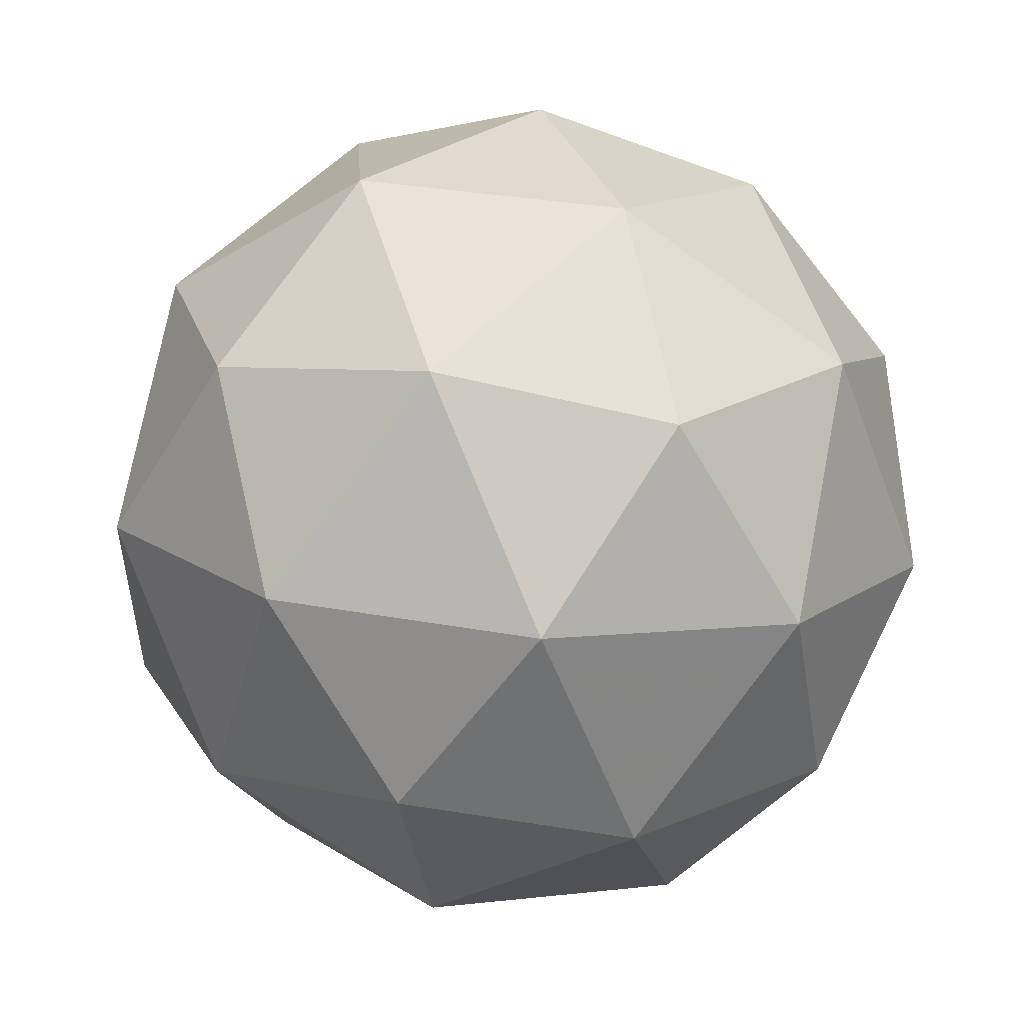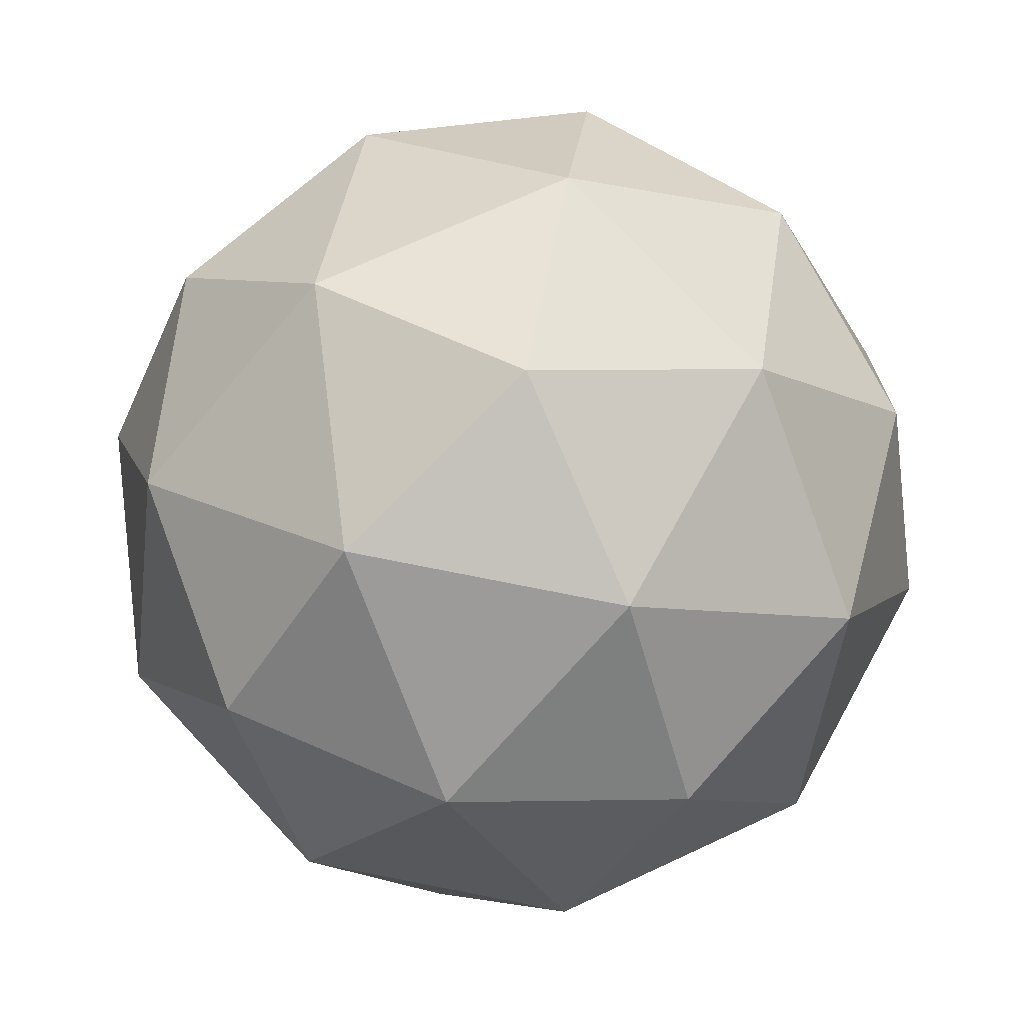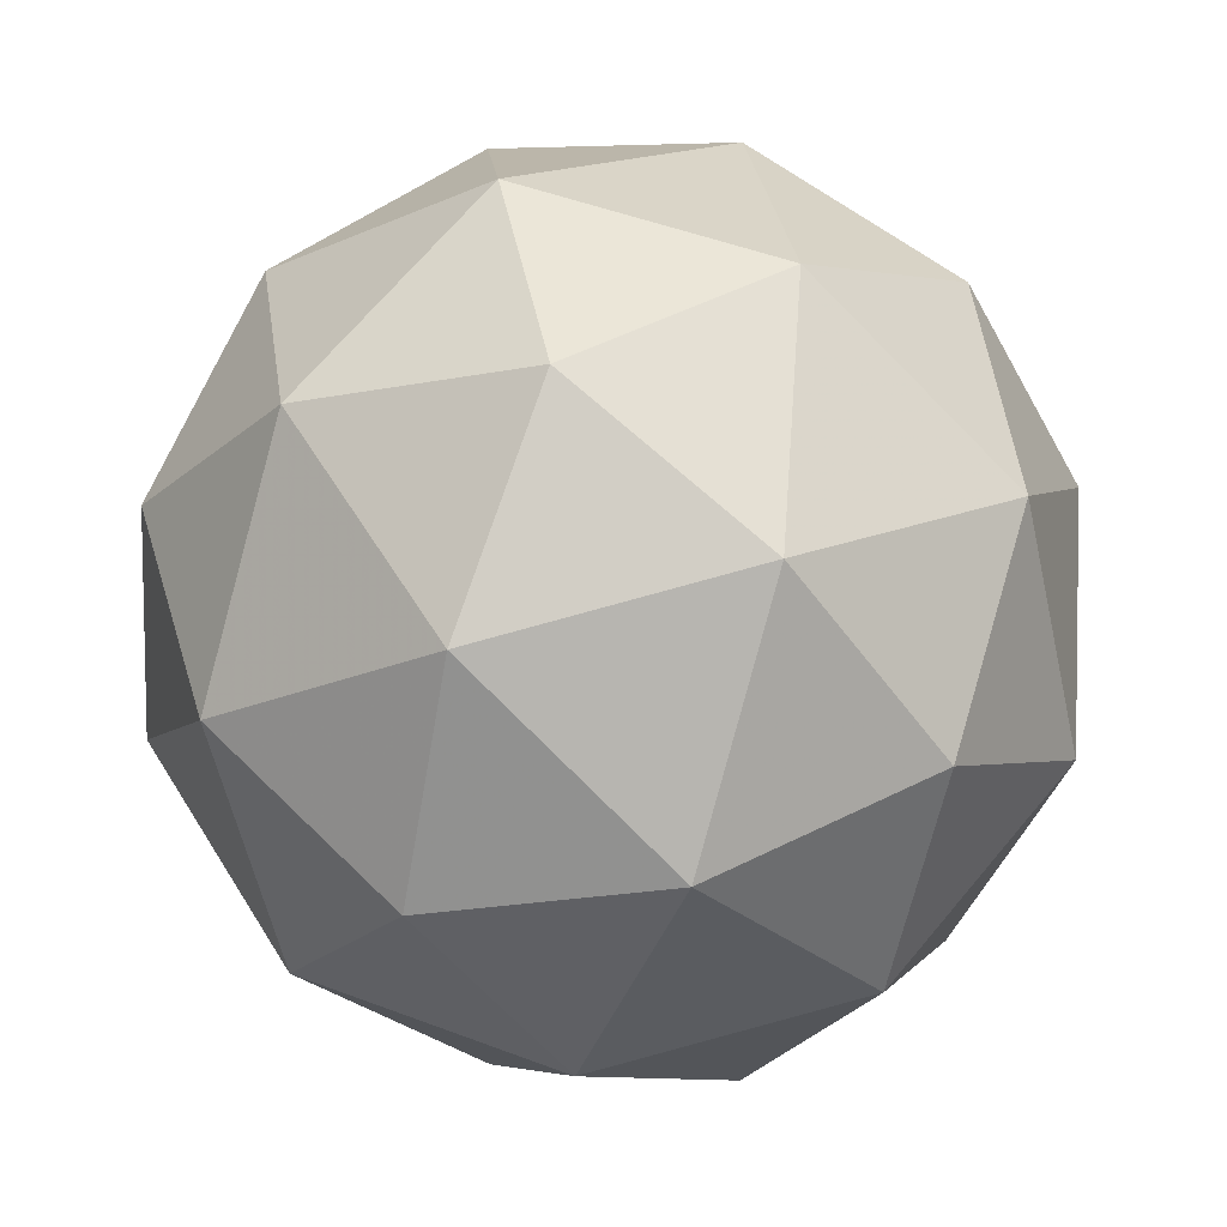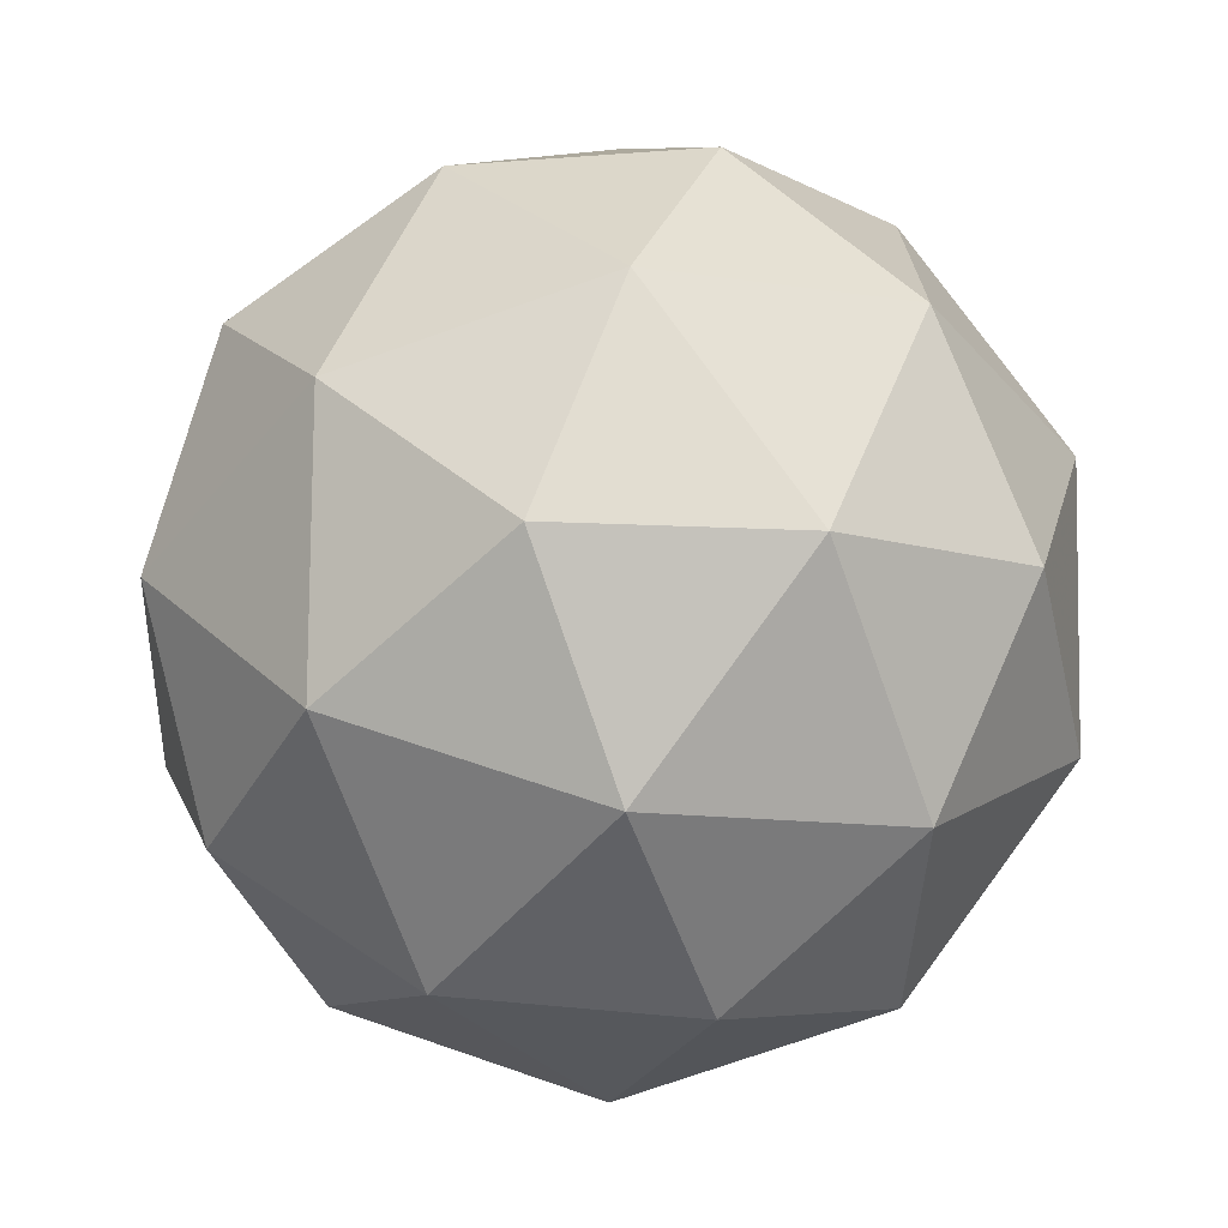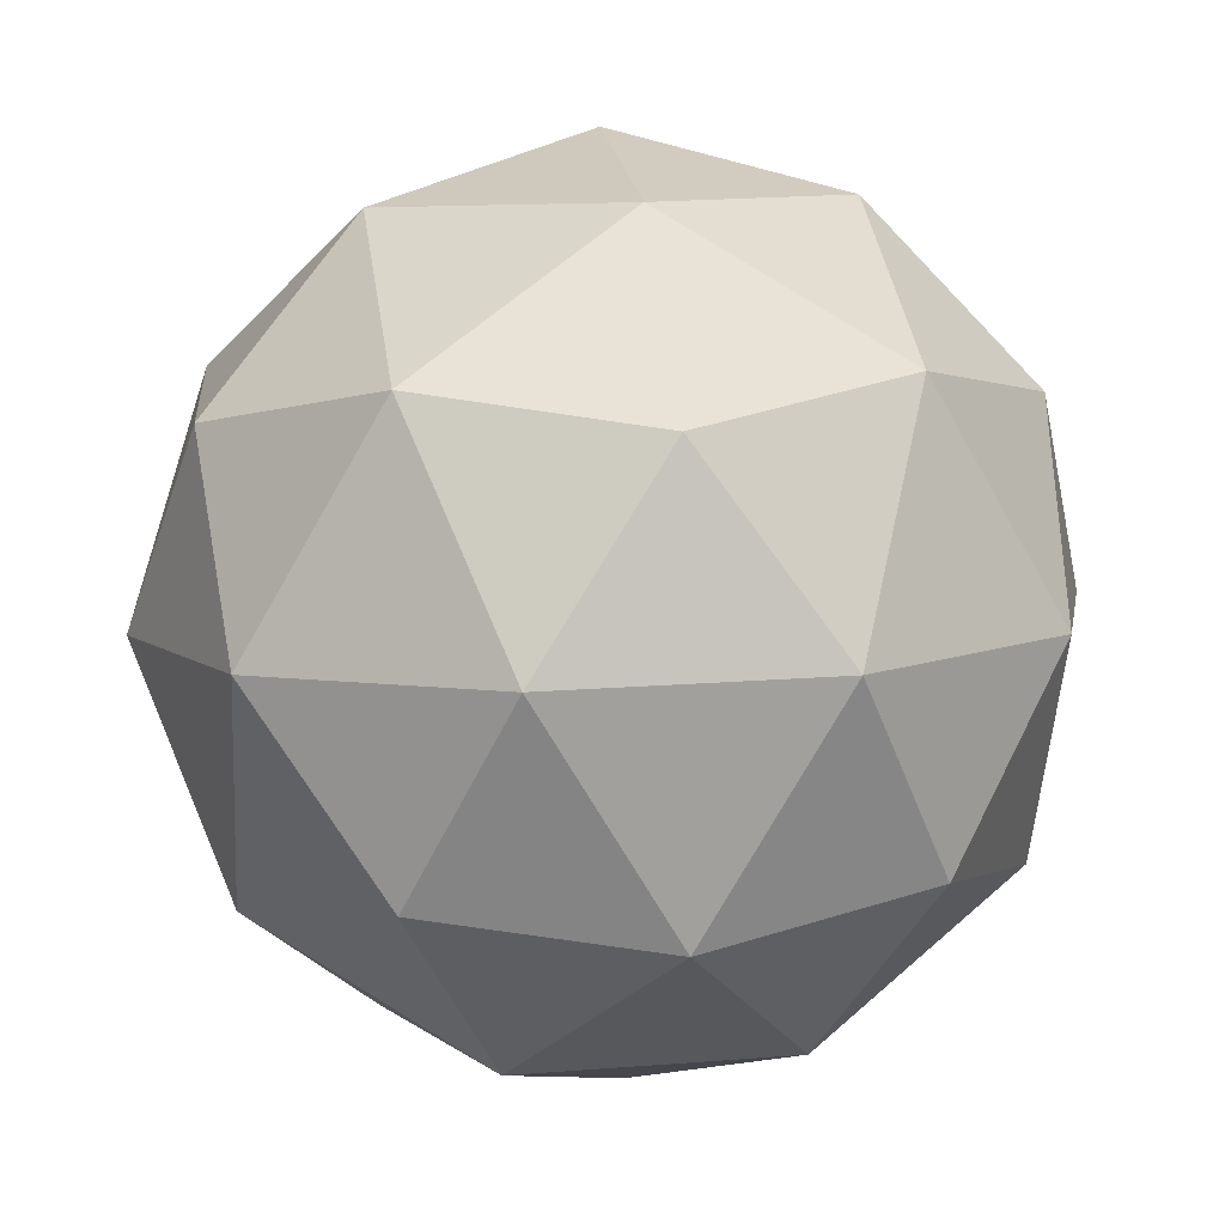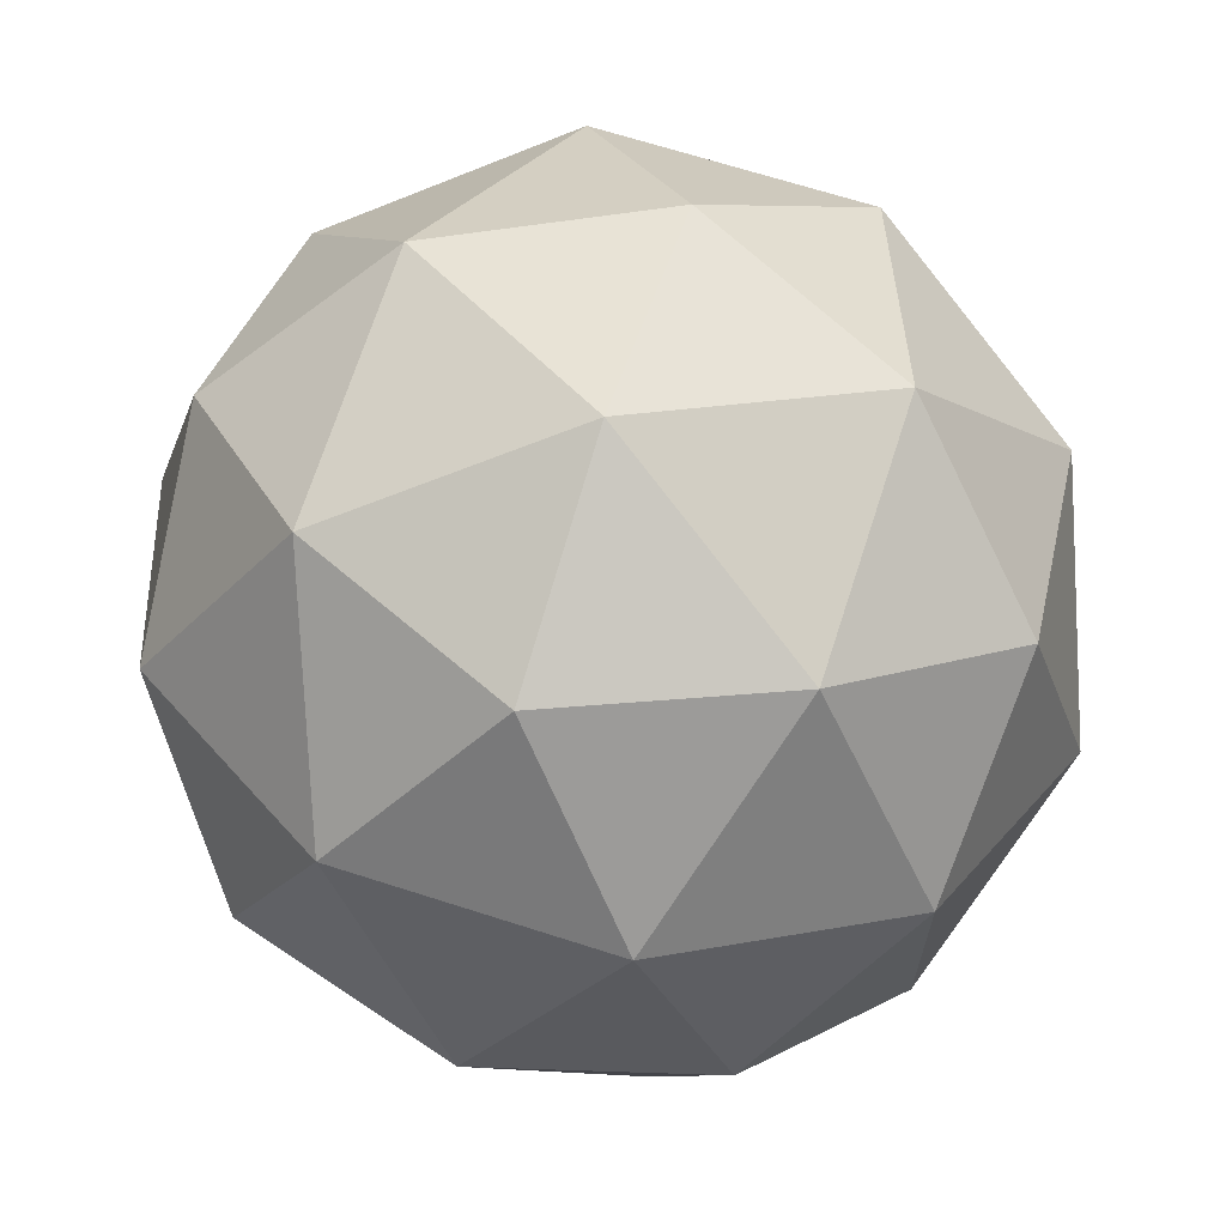
<metadata>
{"format":"obj","ext":"obj","renderer":"f3d","projection":"perspective","resolution":1024,"background":"white","views":[{"elev":-7.2,"azim":98.1,"up":"+Y"},{"elev":-10.5,"azim":-23.7,"up":"+Z"},{"elev":-17.4,"azim":48.8,"up":"+Z"},{"elev":-79.2,"azim":-150.1,"up":"+Z"},{"elev":-14.9,"azim":111.9,"up":"+Y"},{"elev":59.8,"azim":-151.8,"up":"+Z"}]}
</metadata>
<code>
v 1.783 -0.2791 -1.791
v 1.732 -0.2507 -1.73
v 1.815 -0.2356 -1.727
v 1.855 -0.3035 -1.756
v 1.797 -0.3608 -1.777
v 1.721 -0.3281 -1.761
v 1.773 -0.2577 -1.657
v 1.849 -0.2903 -1.673
v 1.838 -0.3677 -1.704
v 1.756 -0.3829 -1.708
v 1.716 -0.3149 -1.678
v 1.788 -0.3394 -1.643
v 1.801 -0.2482 -1.767
v 1.752 -0.2571 -1.768
v 1.771 -0.2315 -1.731
v 1.716 -0.286 -1.751
v 1.746 -0.3026 -1.787
v 1.825 -0.2882 -1.784
v 1.844 -0.2626 -1.746
v 1.791 -0.3218 -1.796
v 1.833 -0.3362 -1.775
v 1.754 -0.3506 -1.778
v 1.713 -0.2782 -1.702
v 1.707 -0.3237 -1.72
v 1.796 -0.2356 -1.688
v 1.747 -0.2446 -1.69
v 1.864 -0.2948 -1.714
v 1.84 -0.2548 -1.697
v 1.823 -0.3739 -1.745
v 1.857 -0.3403 -1.733
v 1.73 -0.3636 -1.737
v 1.775 -0.3828 -1.747
v 1.737 -0.2823 -1.659
v 1.816 -0.2678 -1.656
v 1.854 -0.3325 -1.684
v 1.799 -0.3869 -1.704
v 1.727 -0.3559 -1.689
v 1.78 -0.2967 -1.638
v 1.746 -0.3303 -1.651
v 1.824 -0.3158 -1.648
v 1.818 -0.3613 -1.666
v 1.769 -0.3702 -1.668
f 1 14 13
f 2 14 16
f 1 13 18
f 1 18 20
f 1 20 17
f 2 16 23
f 3 15 25
f 4 19 27
f 5 21 29
f 6 22 31
f 2 23 26
f 3 25 28
f 4 27 30
f 5 29 32
f 6 31 24
f 7 33 38
f 8 34 40
f 9 35 41
f 10 36 42
f 11 37 39
f 39 42 12
f 39 37 42
f 37 10 42
f 42 41 12
f 42 36 41
f 36 9 41
f 41 40 12
f 41 35 40
f 35 8 40
f 40 38 12
f 40 34 38
f 34 7 38
f 38 39 12
f 38 33 39
f 33 11 39
f 24 37 11
f 24 31 37
f 31 10 37
f 32 36 10
f 32 29 36
f 29 9 36
f 30 35 9
f 30 27 35
f 27 8 35
f 28 34 8
f 28 25 34
f 25 7 34
f 26 33 7
f 26 23 33
f 23 11 33
f 31 32 10
f 31 22 32
f 22 5 32
f 29 30 9
f 29 21 30
f 21 4 30
f 27 28 8
f 27 19 28
f 19 3 28
f 25 26 7
f 25 15 26
f 15 2 26
f 23 24 11
f 23 16 24
f 16 6 24
f 17 22 6
f 17 20 22
f 20 5 22
f 20 21 5
f 20 18 21
f 18 4 21
f 18 19 4
f 18 13 19
f 13 3 19
f 16 17 6
f 16 14 17
f 14 1 17
f 13 15 3
f 13 14 15
f 14 2 15

</code>
